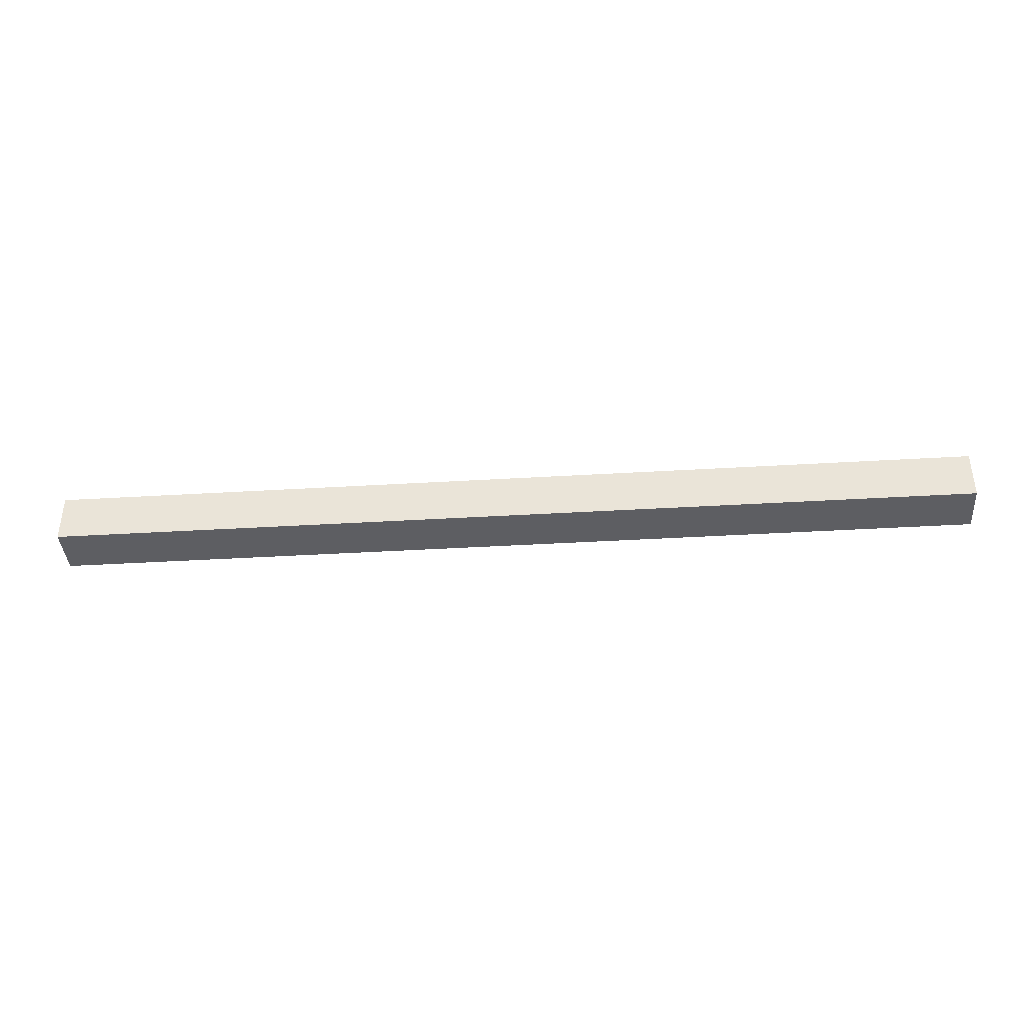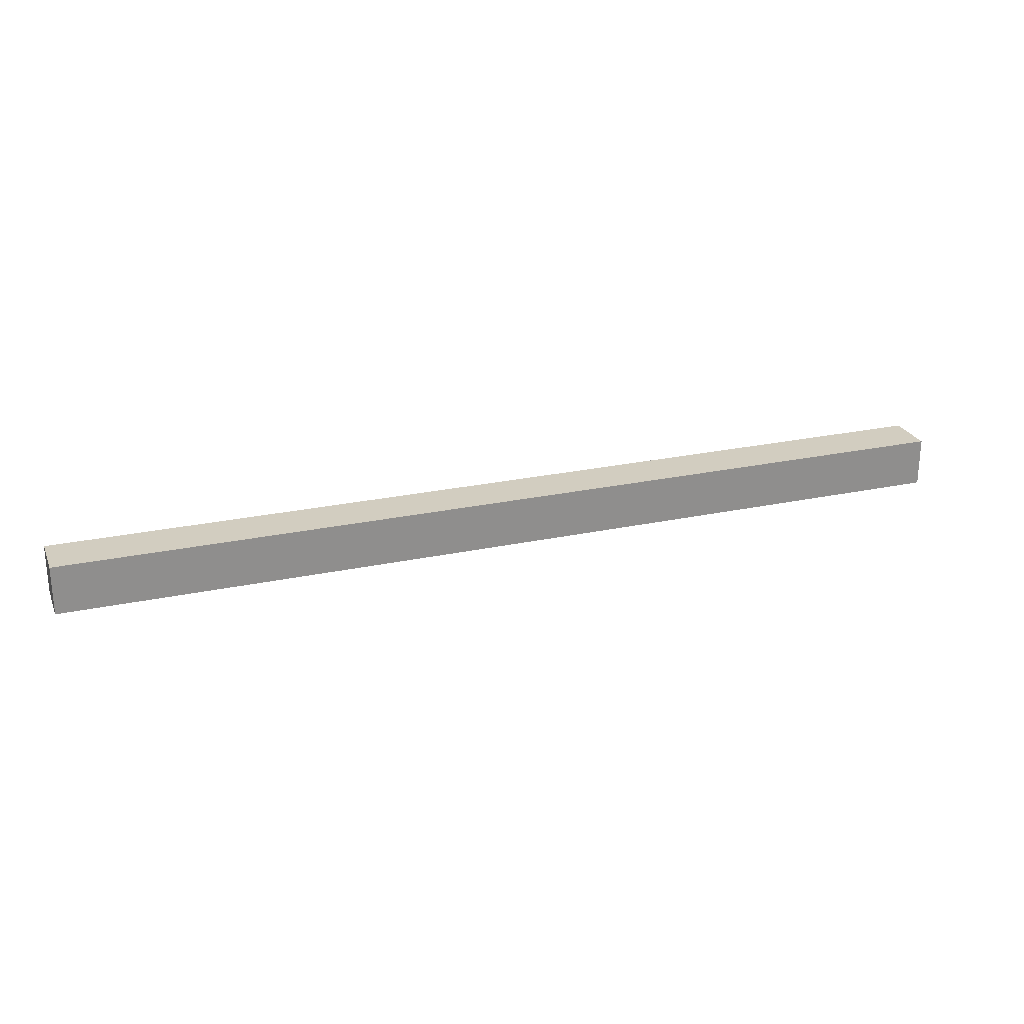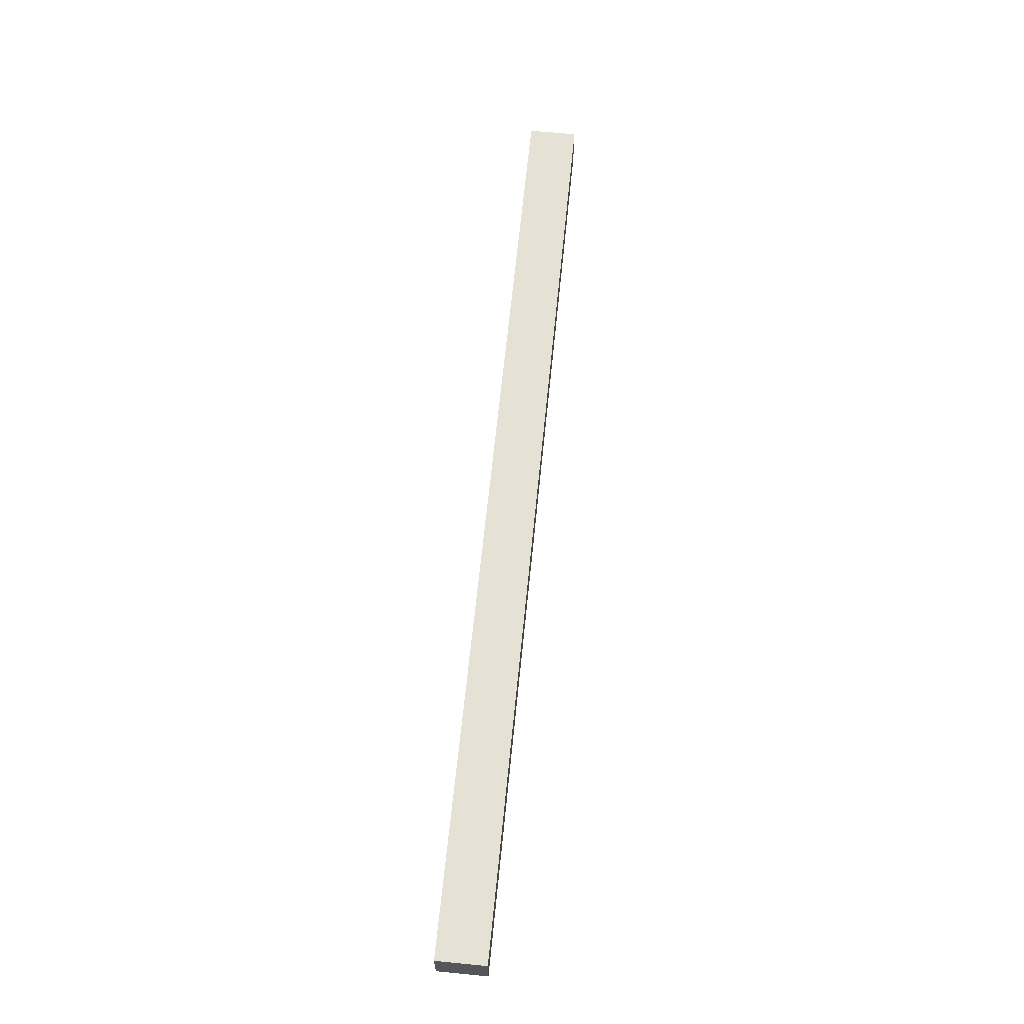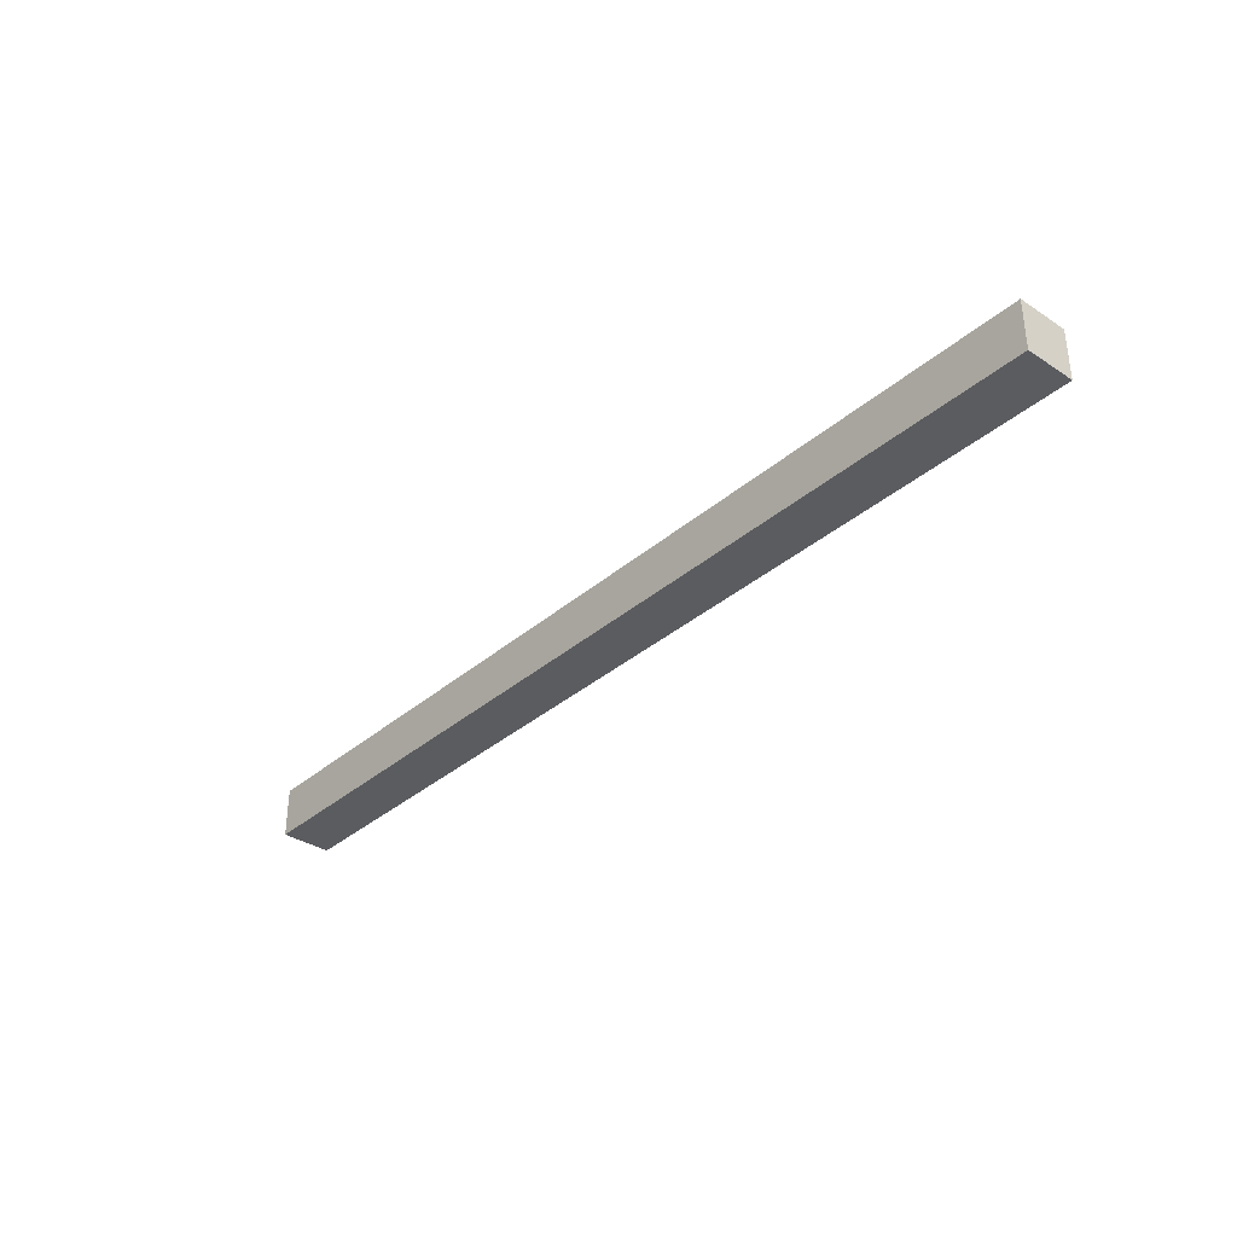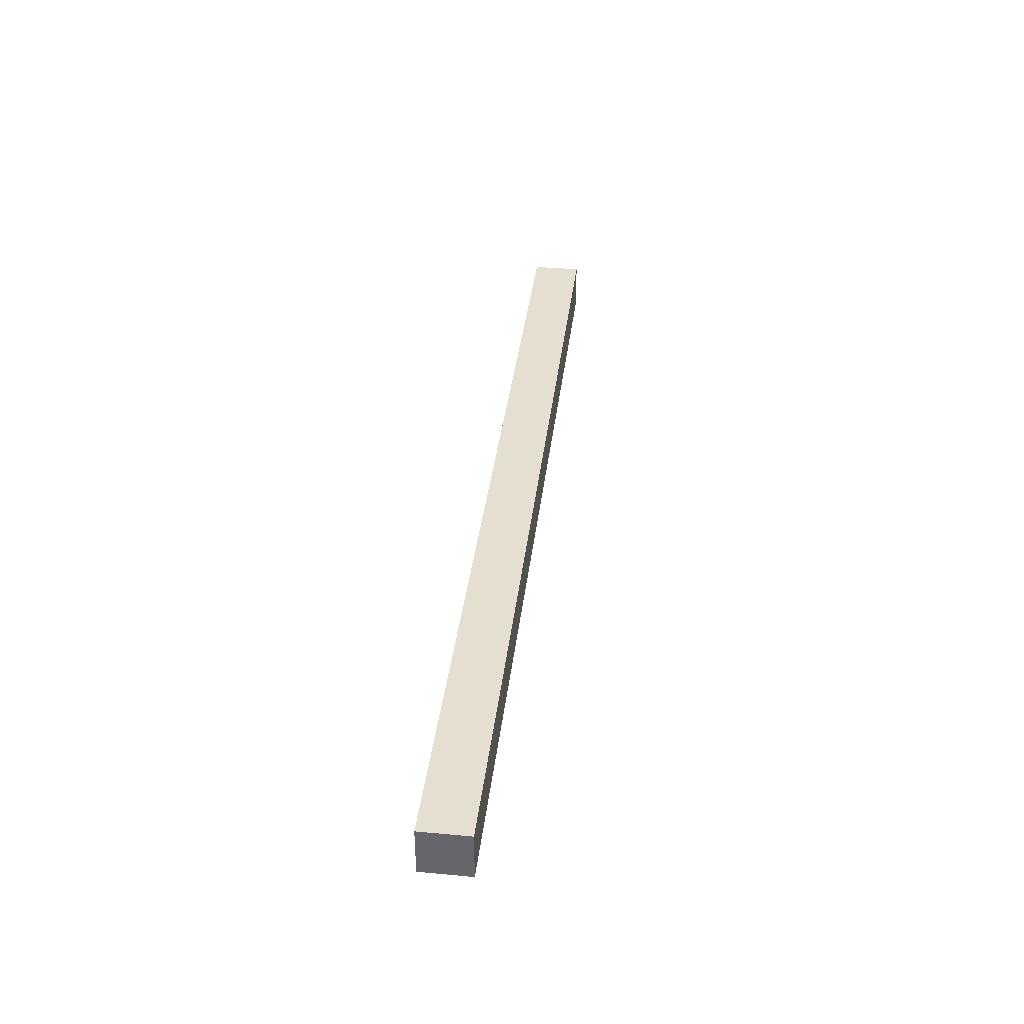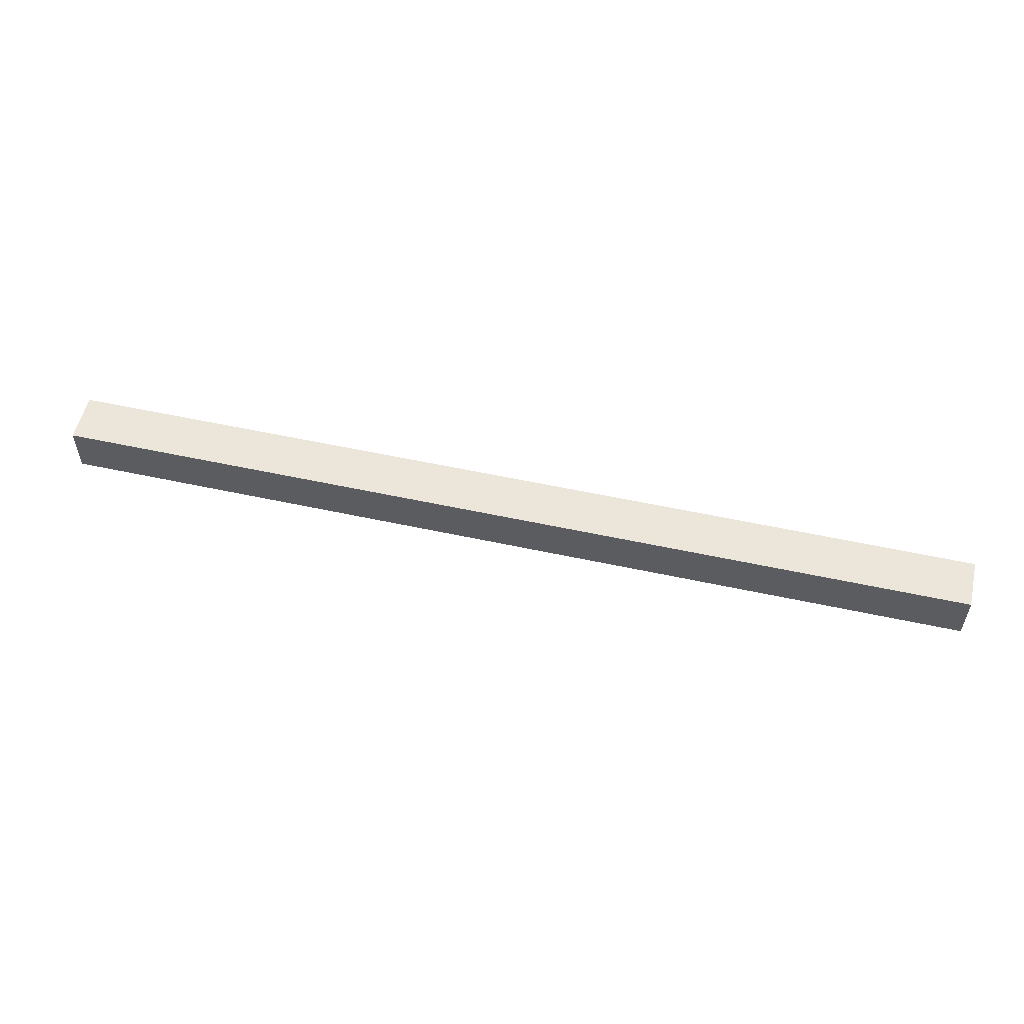
<metadata>
{"format":"obj","ext":"obj","renderer":"f3d","projection":"perspective","resolution":1024,"background":"white","views":[{"elev":-39.3,"azim":-175.7,"up":"+Z"},{"elev":24.7,"azim":-19.4,"up":"+Y"},{"elev":64.6,"azim":-84.3,"up":"+Z"},{"elev":-34.8,"azim":-131.2,"up":"+Y"},{"elev":37.4,"azim":-83.2,"up":"+Y"},{"elev":54.6,"azim":13.0,"up":"+Y"}]}
</metadata>
<code>
o
v -8.7 0.2 3
v -8.7 0.2 2.9
v -8.7 0.3 3
v -8.7 0.3 2.9
v -6.8 0.2 3
v -6.8 0.2 2.9
v -6.8 0.3 3
v -6.8 0.3 2.9
v -8.7 0.2 3
v -8.7 0.3 3
v -6.8 0.2 3
v -6.8 0.3 3
v -8.7 0.2 2.9
v -8.7 0.3 2.9
v -6.8 0.2 2.9
v -6.8 0.3 2.9
v -8.7 0.2 3
v -6.8 0.2 3
v -8.7 0.2 2.9
v -6.8 0.2 2.9
v -8.7 0.3 3
v -6.8 0.3 3
v -8.7 0.3 2.9
v -6.8 0.3 2.9
f 3 2 1
f 4 2 3
f 5 6 7
f 7 6 8
f 11 10 9
f 12 10 11
f 13 14 15
f 15 14 16
f 19 18 17
f 20 18 19
f 21 22 23
f 23 22 24

</code>
